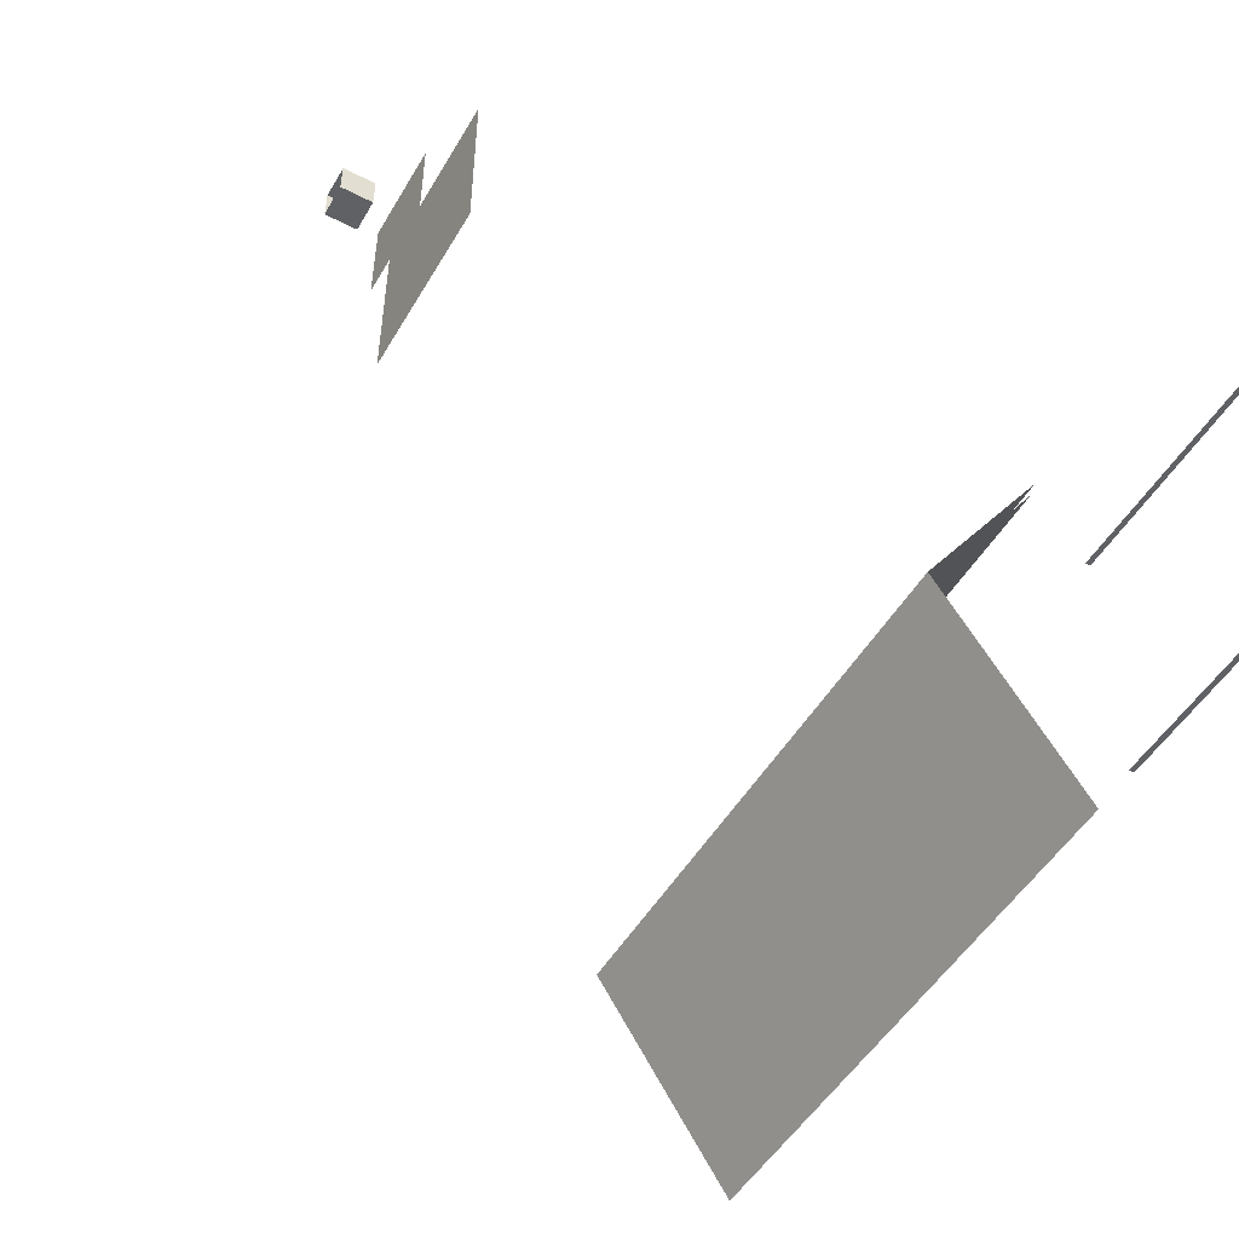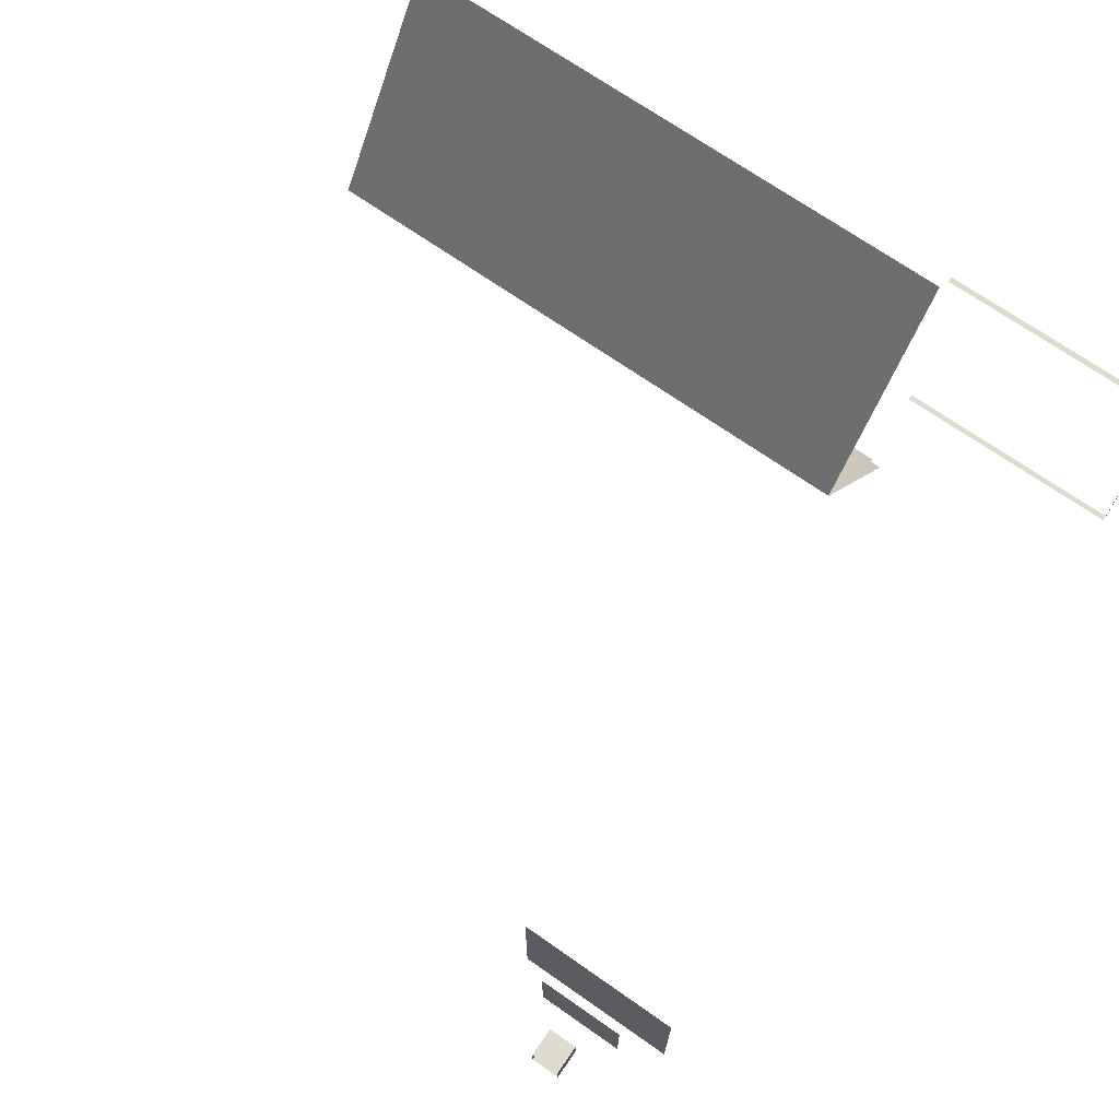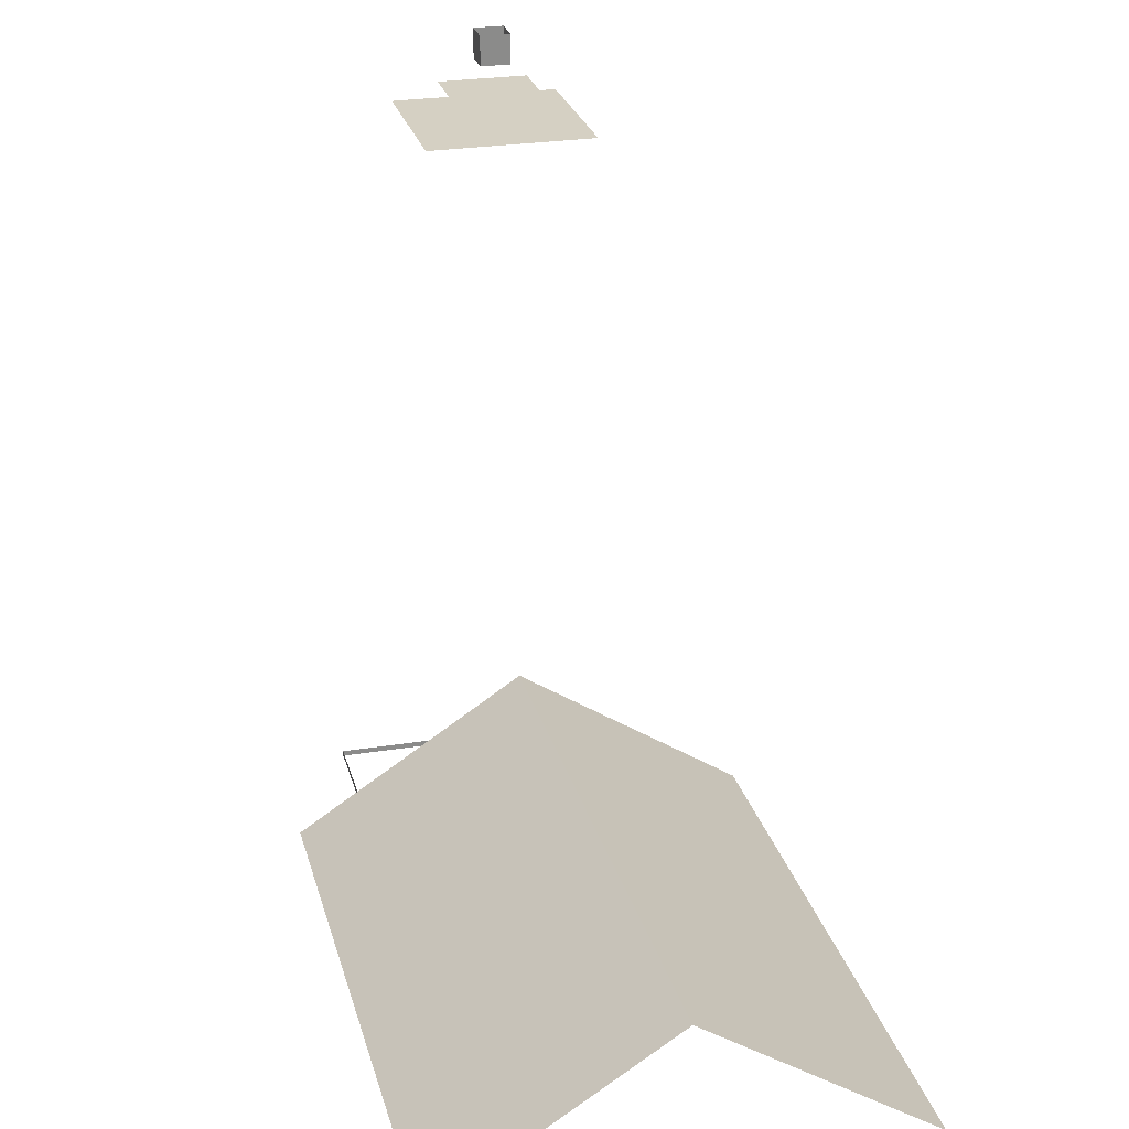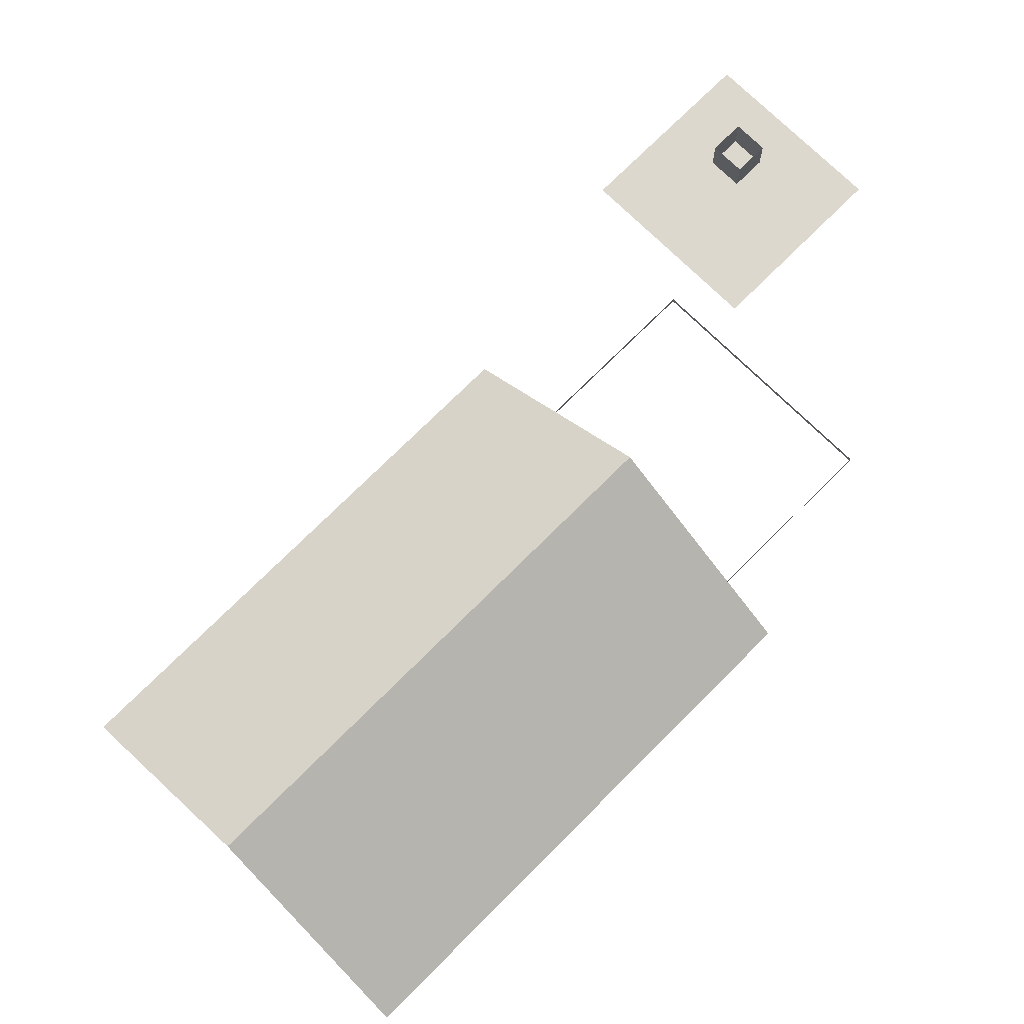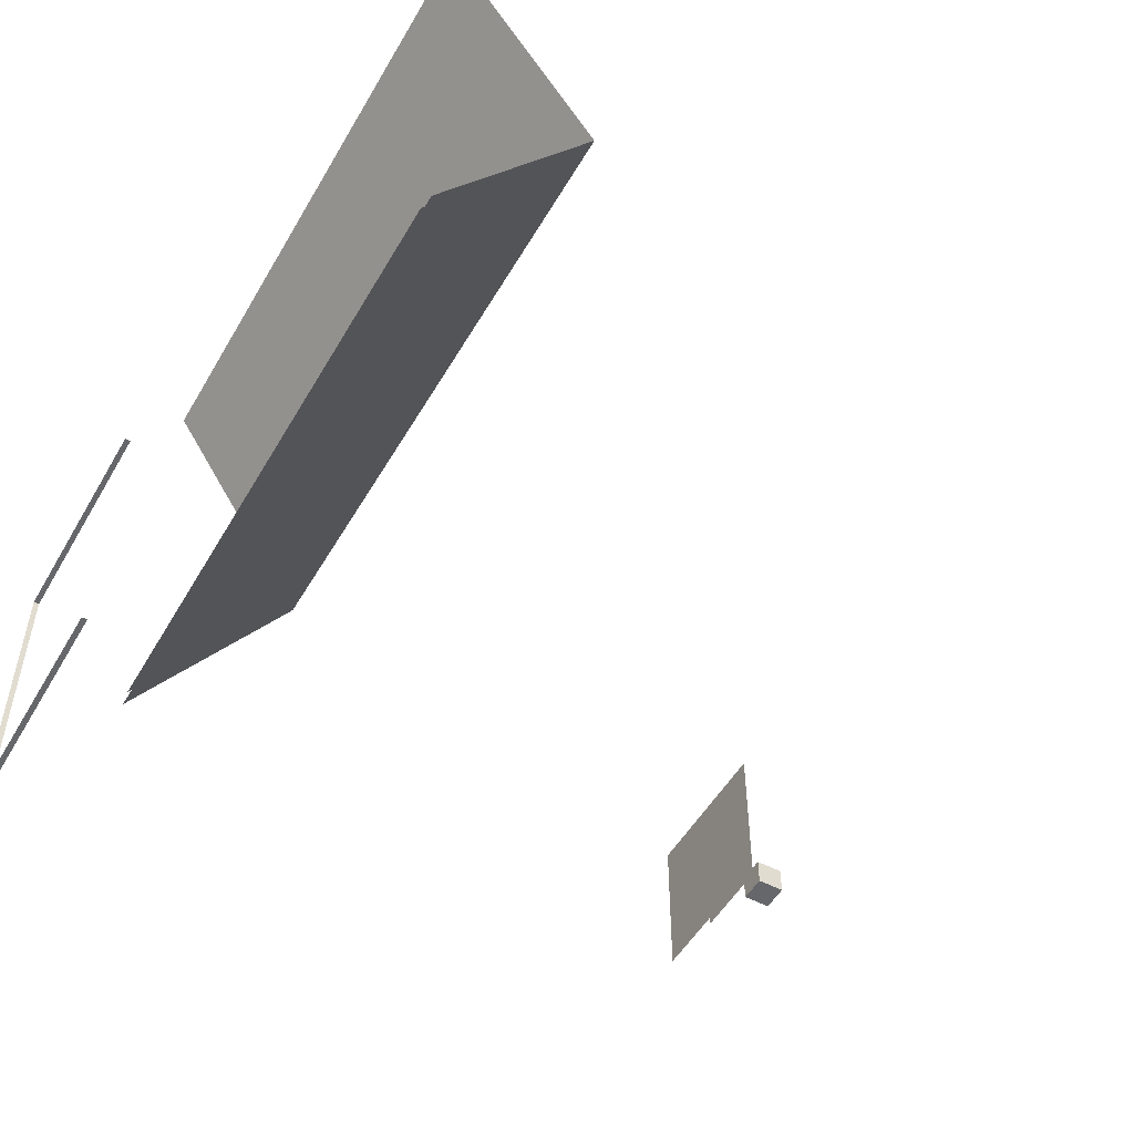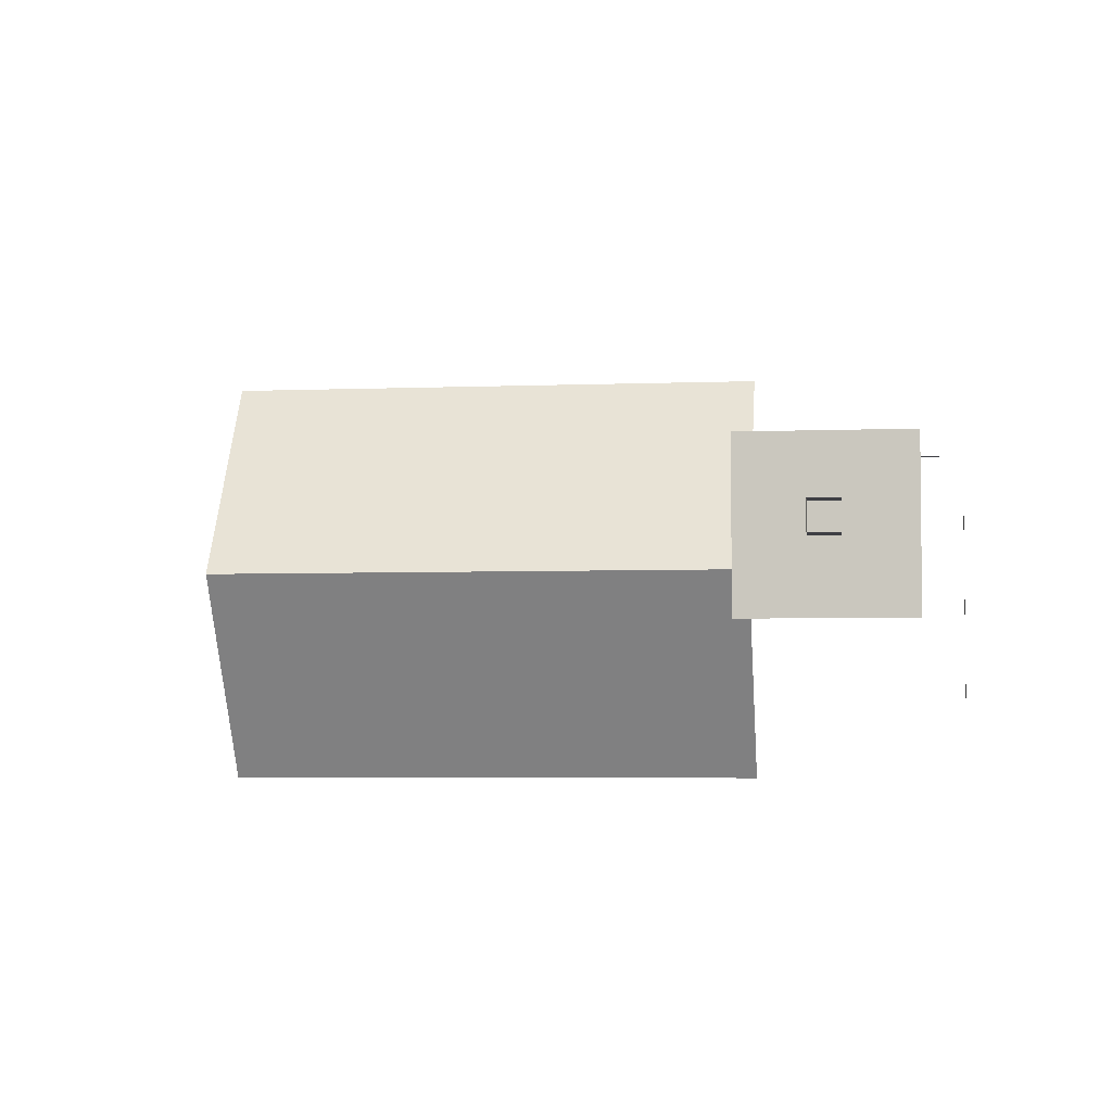
<metadata>
{"format":"obj","ext":"obj","renderer":"f3d","projection":"perspective","resolution":1024,"background":"white","views":[{"elev":-50.0,"azim":60.5,"up":"+Y"},{"elev":70.3,"azim":35.0,"up":"+Y"},{"elev":26.3,"azim":-104.2,"up":"+Z"},{"elev":72.4,"azim":-45.2,"up":"+Z"},{"elev":-52.1,"azim":-119.6,"up":"+Y"},{"elev":-4.4,"azim":7.4,"up":"+Y"}]}
</metadata>
<code>
g christmas_town_night2_chapel_roof
v -44.23 7.068 27.25
v -44.23 1.468 27.25
v -38.63 1.468 27.25
v -38.63 7.068 27.25
v -42.93 5.768 28.18
v -42.93 2.768 28.18
v -39.93 2.768 28.18
v -39.93 5.768 28.18
v -41.93 4.768 29.16
v -41.93 3.768 29.16
v -40.93 3.768 29.16
v -40.93 4.768 29.16
v -40.93 4.768 30.16
v -40.93 4.768 29.16
v -40.93 3.768 29.16
v -40.93 3.768 30.16
v -41.93 4.768 30.16
v -41.93 4.768 29.16
v -40.93 4.768 29.16
v -40.93 4.768 30.16
v -41.93 3.768 30.16
v -41.93 3.768 29.16
v -41.93 4.768 29.16
v -41.93 4.768 30.16
v -40.93 3.768 30.16
v -40.93 3.768 29.16
v -41.93 3.768 29.16
v -41.93 3.768 30.16
v -45.02 4.269 8.152
v -65.02 4.269 8.152
v -65.02 -3.41 3.148
v -45.02 -3.41 3.148
v -44.65 -3.588 3.184
v -65.58 -3.588 3.184
v -65.58 4.287 8.348
v -44.65 4.287 8.348
v -65.58 12.16 3.184
v -44.65 12.16 3.184
v -44.65 4.287 8.348
v -65.58 4.287 8.348
v -45.02 4.269 8.152
v -45.02 11.95 3.148
v -65.02 11.95 3.148
v -65.02 4.269 8.152
v -36.42 9.261 1.393
v -36.42 9.261 1.193
v -36.42 -0.7392 1.193
v -36.42 -0.7392 1.393
v -36.42 -0.7392 1.193
v -44.93 -0.7392 1.193
v -44.93 -0.7392 1.393
v -36.42 -0.7392 1.393
v -44.93 9.261 1.193
v -36.42 9.261 1.193
v -36.42 9.261 1.393
v -44.93 9.261 1.393
g christmas_town_night2_chapel_roof_0
f 3 2 1
f 4 3 1
f 7 6 5
f 8 7 5
f 11 10 9
f 12 11 9
f 15 14 13
f 16 15 13
f 19 18 17
f 20 19 17
f 23 22 21
f 24 23 21
f 27 26 25
f 28 27 25
f 31 30 29
f 32 31 29
f 35 34 33
f 36 35 33
f 39 38 37
f 40 39 37
f 43 42 41
f 44 43 41
f 47 46 45
f 48 47 45
f 51 50 49
f 52 51 49
f 55 54 53
f 56 55 53

</code>
